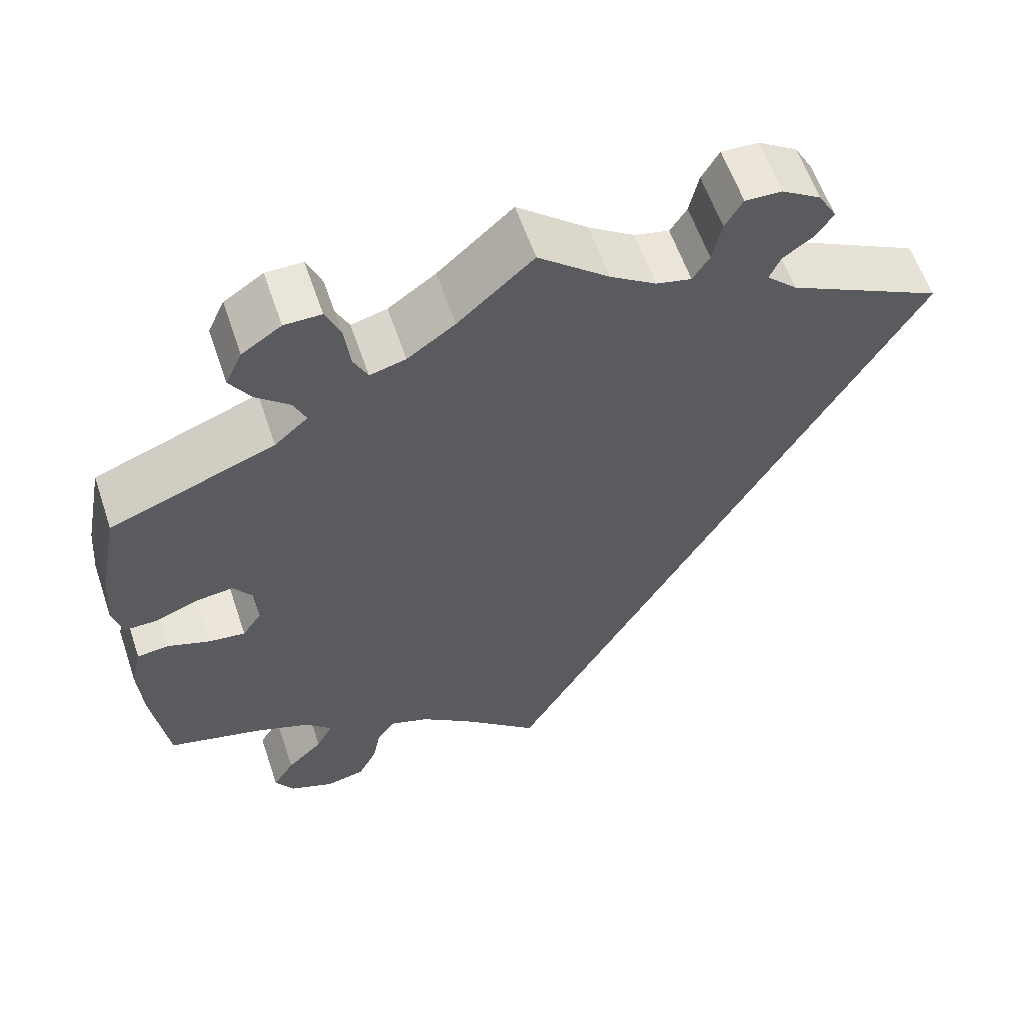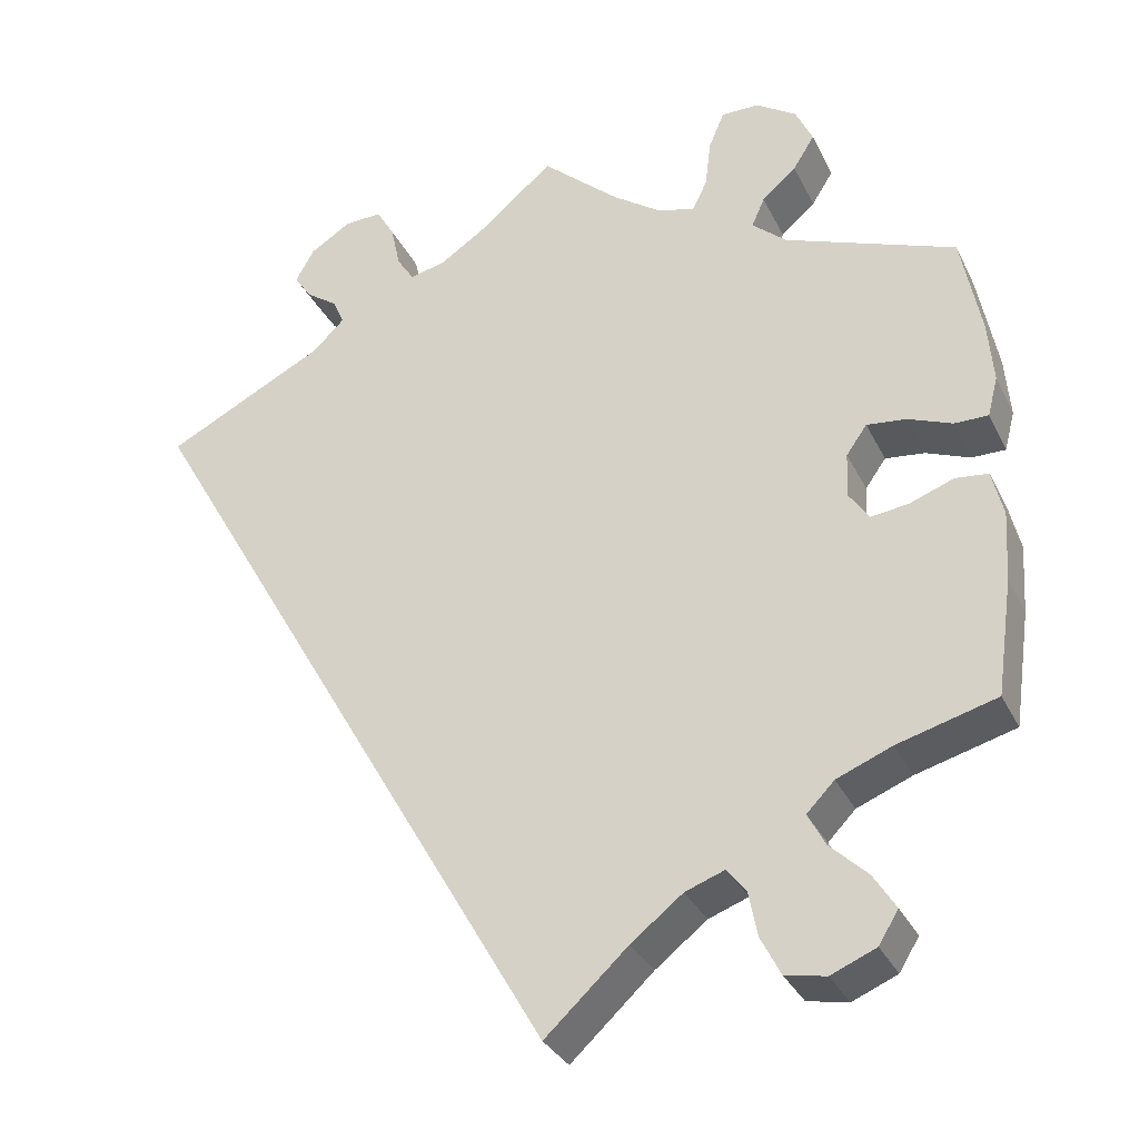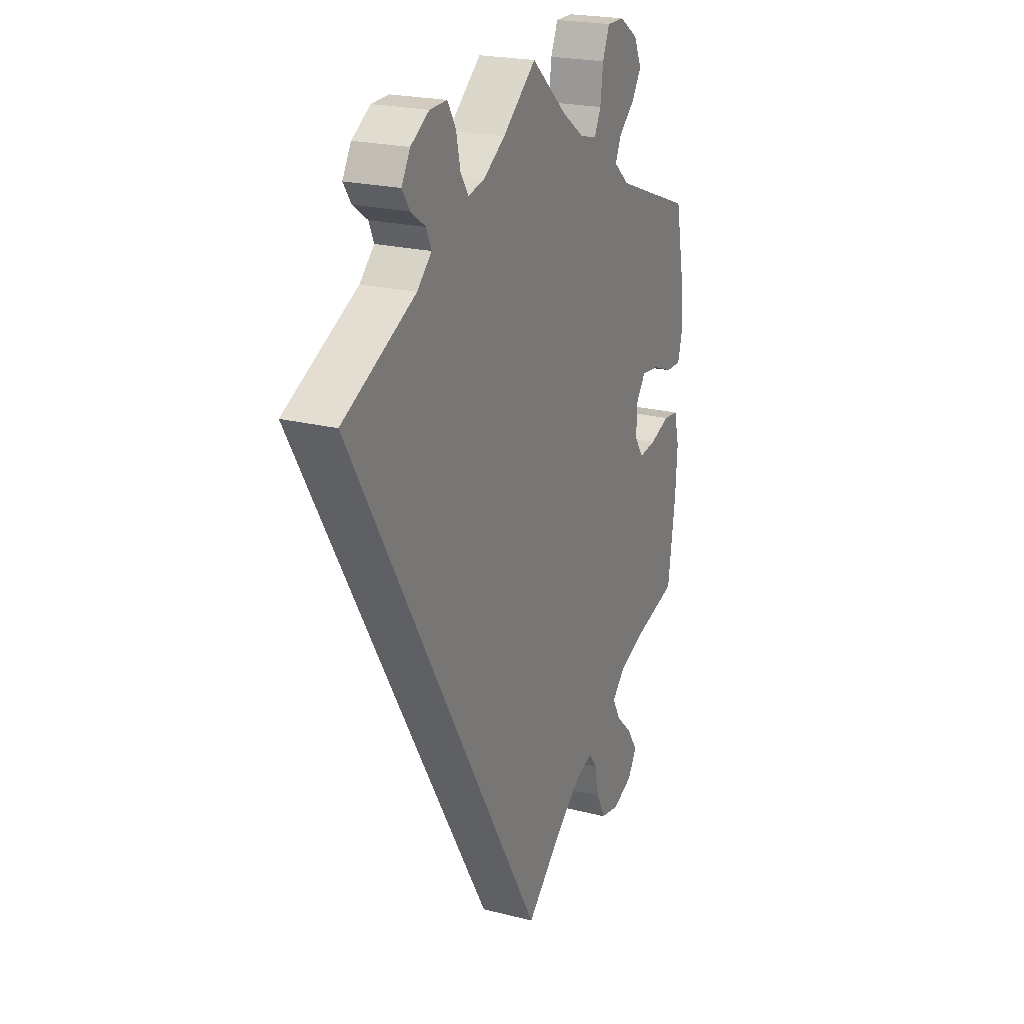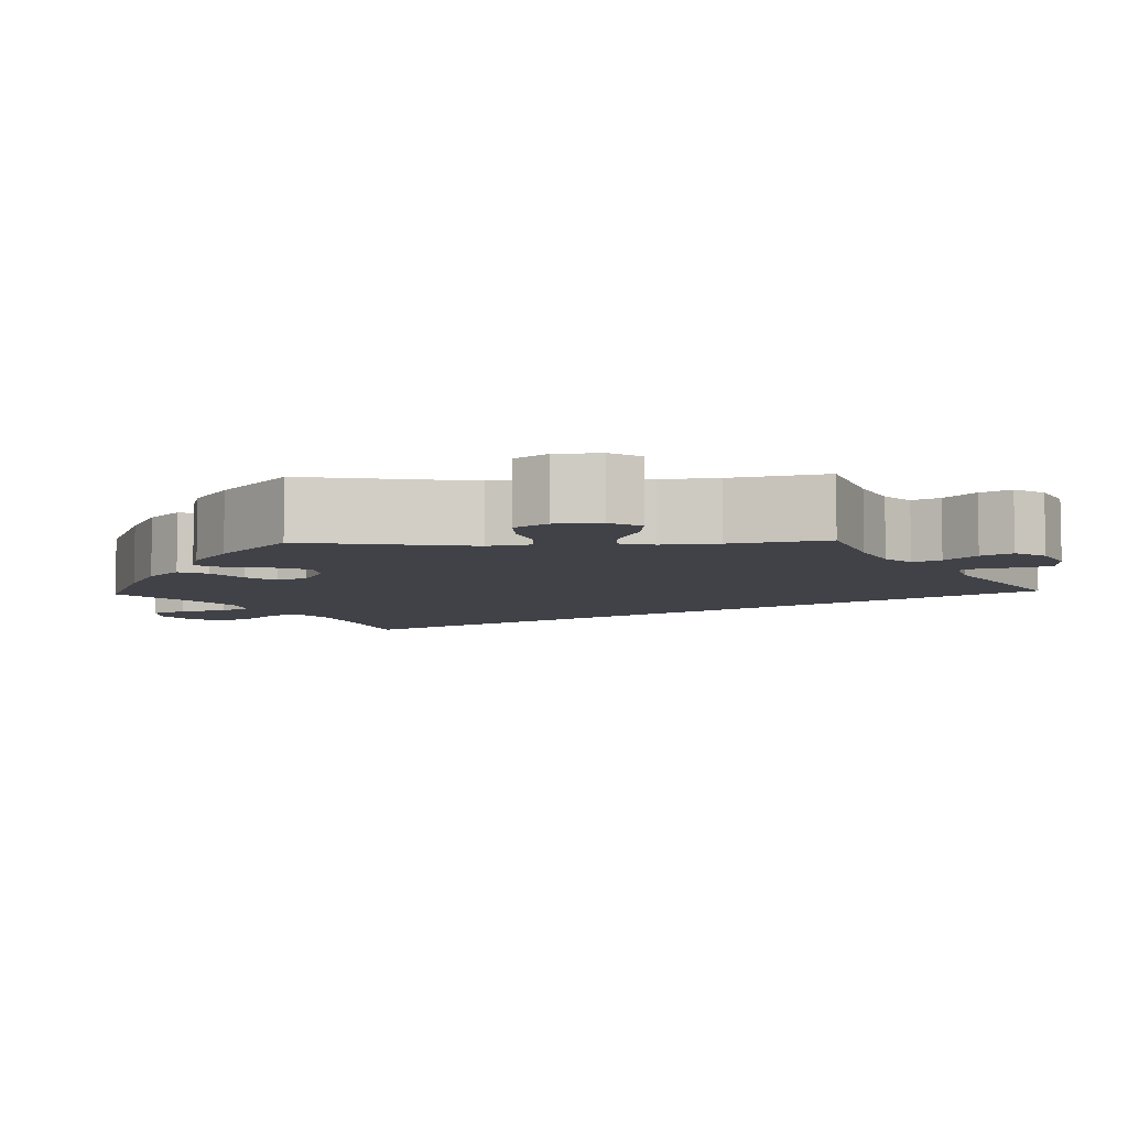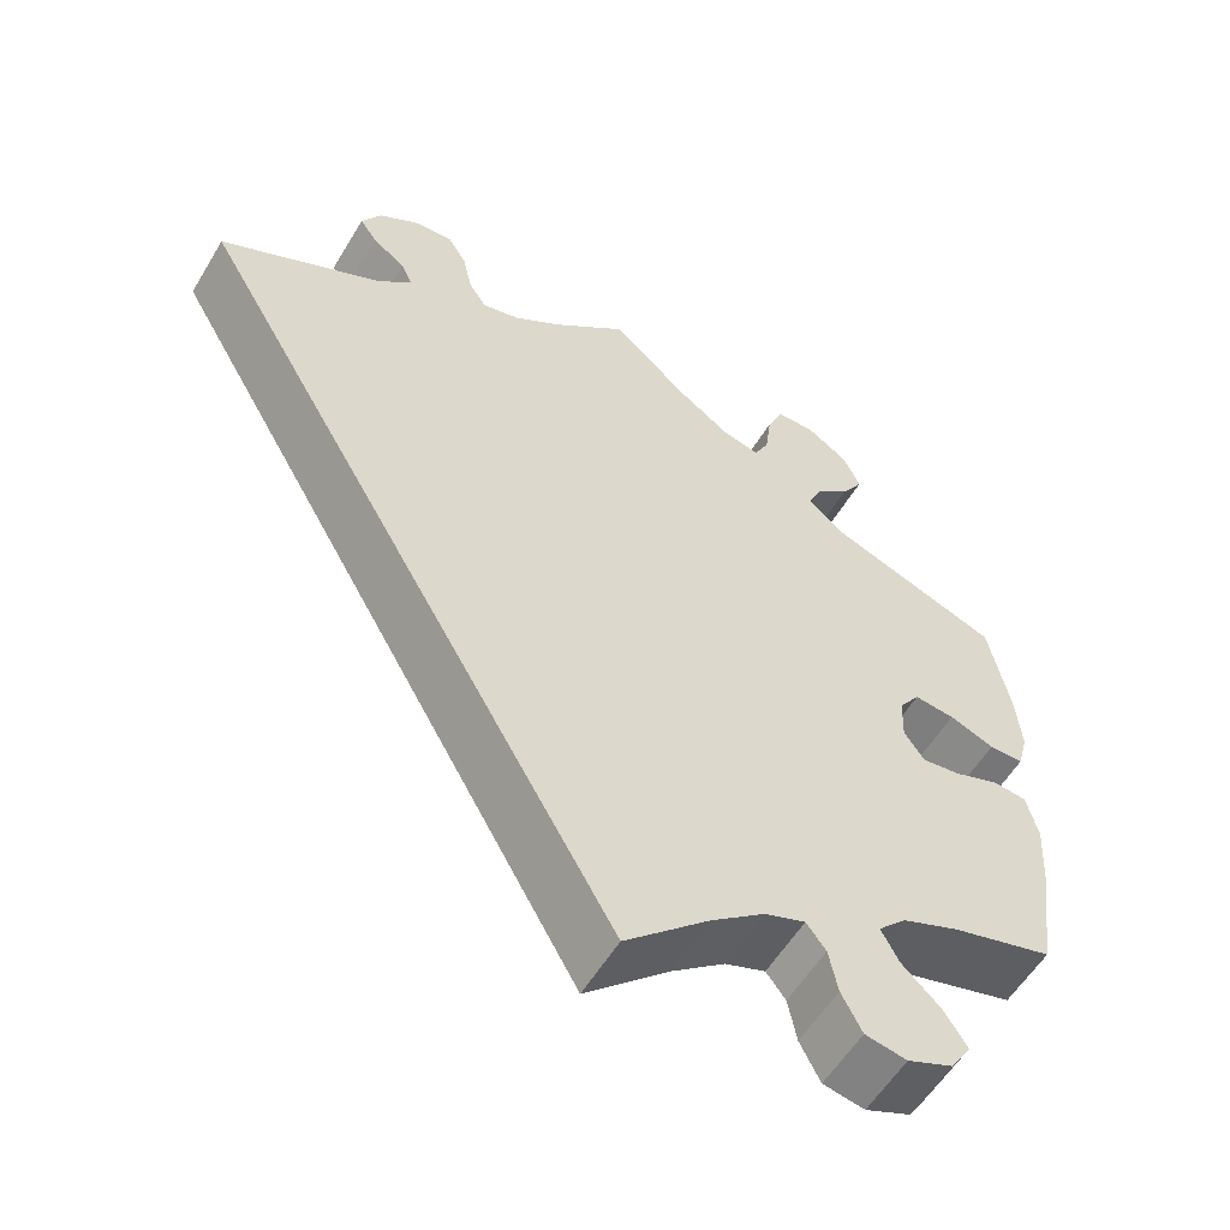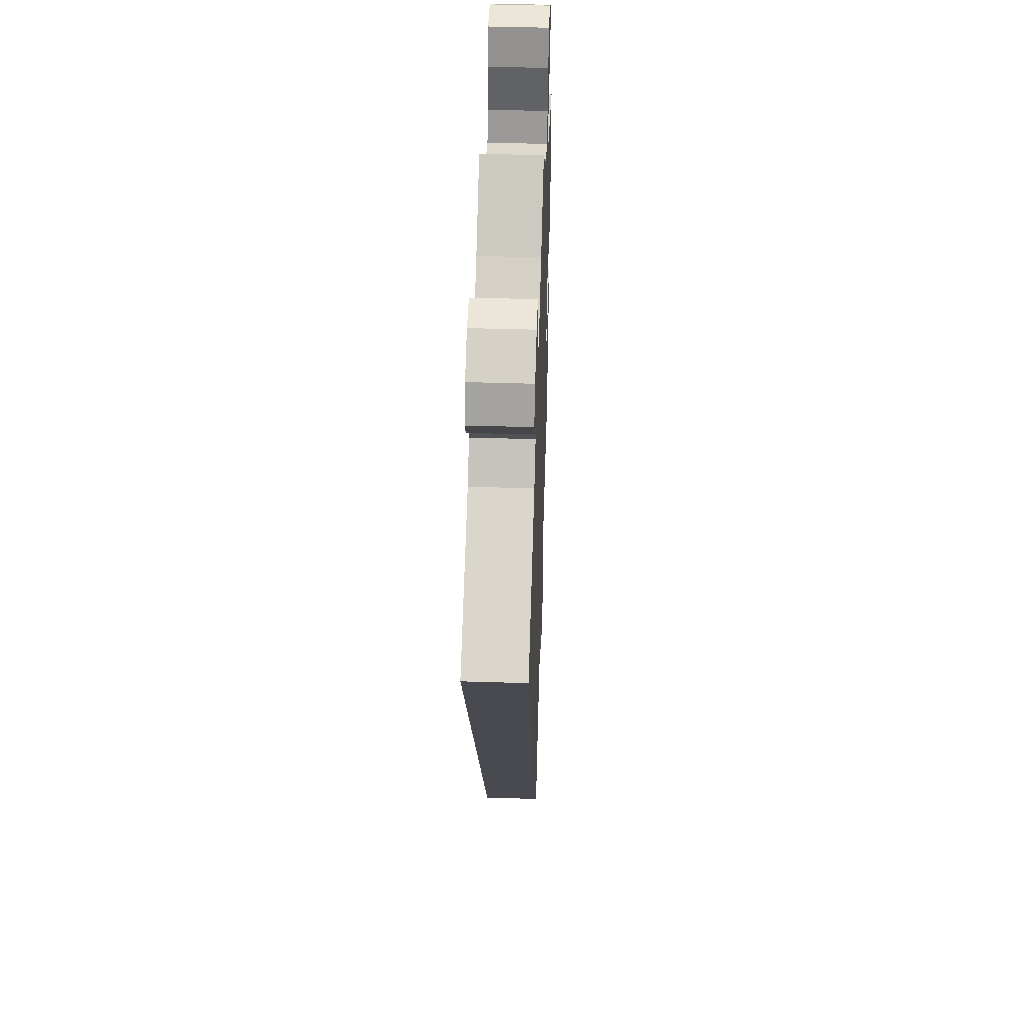
<metadata>
{"format":"obj","ext":"obj","renderer":"f3d","projection":"perspective","resolution":1024,"background":"white","views":[{"elev":59.7,"azim":-18.7,"up":"+Z"},{"elev":-32.3,"azim":-157.1,"up":"+Z"},{"elev":21.9,"azim":114.1,"up":"+Z"},{"elev":-6.8,"azim":-28.0,"up":"+Y"},{"elev":-56.9,"azim":149.2,"up":"+Z"},{"elev":46.4,"azim":92.0,"up":"+Z"}]}
</metadata>
<code>
v 0.085 0.07 0.506
v 0.14 0.07 0.469
v 0.182 0.07 0.459
v 0.202 0.07 0.49
v 0.213 0.07 0.541
v 0.234 0.07 0.577
v 0.278 0.07 0.575
v 0.325 0.07 0.545
v 0.347 0.07 0.506
v 0.327 0.07 0.476
v 0.29 0.07 0.45
v 0.277 0.07 0.42
v 0.314 0.07 0.384
v 0.5 0.07 0.289
v 0 0.07 -0.578
v -0.096 0.07 -0.489
v -0.156 0.07 -0.442
v -0.202 0.07 -0.425
v -0.224 0.07 -0.454
v -0.234 0.07 -0.505
v -0.257 0.07 -0.55
v -0.304 0.07 -0.559
v -0.356 0.07 -0.537
v -0.379 0.07 -0.5
v -0.353 0.07 -0.459
v -0.31 0.07 -0.418
v -0.29 0.07 -0.38
v -0.322 0.07 -0.347
v -0.386 0.07 -0.321
v -0.501 0.07 -0.289
v -0.52 0.07 -0.155
v -0.525 0.07 -0.075
v -0.512 0.07 -0.021
v -0.474 0.07 -0.017
v -0.423 0.07 -0.036
v -0.379 0.07 -0.042
v -0.356 0.07 -0.008
v -0.358 0.07 0.044
v -0.382 0.07 0.078
v -0.428 0.07 0.073
v -0.479 0.07 0.053
v -0.518 0.07 0.053
v -0.53 0.07 0.099
v -0.524 0.07 0.17
v -0.501 0.07 0.289
v -0.303 0.07 0.363
v -0.263 0.07 0.398
v -0.278 0.07 0.432
v -0.318 0.07 0.467
v -0.343 0.07 0.507
v -0.323 0.07 0.55
v -0.276 0.07 0.581
v -0.232 0.07 0.581
v -0.214 0.07 0.538
v -0.207 0.07 0.482
v -0.19 0.07 0.447
v -0.147 0.07 0.458
v -0.09 0.07 0.498
v 0 0.07 0.578
v 0.085 0 0.506
v 0.14 0 0.469
v 0.182 0 0.459
v 0.202 0 0.49
v 0.213 0 0.541
v 0.234 0 0.577
v 0.278 0 0.575
v 0.325 0 0.545
v 0.347 0 0.506
v 0.327 0 0.476
v 0.29 0 0.45
v 0.277 0 0.42
v 0.314 0 0.384
v 0.5 0 0.289
v 0 0 -0.578
v -0.096 0 -0.489
v -0.156 0 -0.442
v -0.202 0 -0.425
v -0.224 0 -0.454
v -0.234 0 -0.505
v -0.257 0 -0.55
v -0.304 0 -0.559
v -0.356 0 -0.537
v -0.379 0 -0.5
v -0.353 0 -0.459
v -0.31 0 -0.418
v -0.29 0 -0.38
v -0.322 0 -0.347
v -0.386 0 -0.321
v -0.501 0 -0.289
v -0.52 0 -0.155
v -0.525 0 -0.075
v -0.512 0 -0.021
v -0.474 0 -0.017
v -0.423 0 -0.036
v -0.379 0 -0.042
v -0.356 0 -0.008
v -0.358 0 0.044
v -0.382 0 0.078
v -0.428 0 0.073
v -0.479 0 0.053
v -0.518 0 0.053
v -0.53 0 0.099
v -0.524 0 0.17
v -0.501 0 0.289
v -0.303 0 0.363
v -0.263 0 0.398
v -0.278 0 0.432
v -0.318 0 0.467
v -0.343 0 0.507
v -0.323 0 0.55
v -0.276 0 0.581
v -0.232 0 0.581
v -0.214 0 0.538
v -0.207 0 0.482
v -0.19 0 0.447
v -0.147 0 0.458
v -0.09 0 0.498
v 0 0 0.578
f 58 59 1
f 57 58 1 2
f 56 57 2 3
f 52 53 54 55
f 52 55 56
f 51 52 56
f 48 49 50 51
f 47 48 51 56
f 46 47 56 3
f 44 45 46 3
f 40 41 42 43
f 39 40 43 44
f 32 33 34 35
f 32 35 36
f 29 30 31 32
f 28 29 32 36
f 27 28 36 37
f 23 24 25 26
f 23 26 27
f 22 23 27
f 19 20 21 22
f 18 19 22 27
f 17 18 27 37
f 13 14 15 16
f 12 13 16 17
f 11 12 17 37
f 9 10 11
f 4 5 6 7
f 3 4 7 8
f 39 44 3
f 38 39 3 8
f 11 37 38
f 8 9 11 38
f 60 118 117
f 61 60 117 116
f 62 61 116 115
f 114 113 112 111
f 115 114 111
f 115 111 110
f 110 109 108 107
f 115 110 107 106
f 62 115 106 105
f 62 105 104 103
f 102 101 100 99
f 103 102 99 98
f 94 93 92 91
f 95 94 91
f 91 90 89 88
f 95 91 88 87
f 96 95 87 86
f 85 84 83 82
f 86 85 82
f 86 82 81
f 81 80 79 78
f 86 81 78 77
f 96 86 77 76
f 75 74 73 72
f 76 75 72 71
f 96 76 71 70
f 70 69 68
f 66 65 64 63
f 67 66 63 62
f 62 103 98
f 67 62 98 97
f 97 96 70
f 97 70 68 67
f 1 60 61 2
f 2 61 62 3
f 3 62 63 4
f 4 63 64 5
f 5 64 65 6
f 6 65 66 7
f 7 66 67 8
f 8 67 68 9
f 9 68 69 10
f 10 69 70 11
f 11 70 71 12
f 12 71 72 13
f 13 72 73 14
f 14 73 74 15
f 15 74 75 16
f 16 75 76 17
f 17 76 77 18
f 18 77 78 19
f 19 78 79 20
f 20 79 80 21
f 21 80 81 22
f 22 81 82 23
f 23 82 83 24
f 24 83 84 25
f 25 84 85 26
f 26 85 86 27
f 27 86 87 28
f 28 87 88 29
f 29 88 89 30
f 30 89 90 31
f 31 90 91 32
f 32 91 92 33
f 33 92 93 34
f 34 93 94 35
f 35 94 95 36
f 36 95 96 37
f 37 96 97 38
f 38 97 98 39
f 39 98 99 40
f 40 99 100 41
f 41 100 101 42
f 42 101 102 43
f 43 102 103 44
f 44 103 104 45
f 45 104 105 46
f 46 105 106 47
f 47 106 107 48
f 48 107 108 49
f 49 108 109 50
f 50 109 110 51
f 51 110 111 52
f 52 111 112 53
f 53 112 113 54
f 54 113 114 55
f 55 114 115 56
f 56 115 116 57
f 57 116 117 58
f 58 117 118 59
f 59 118 60 1

</code>
